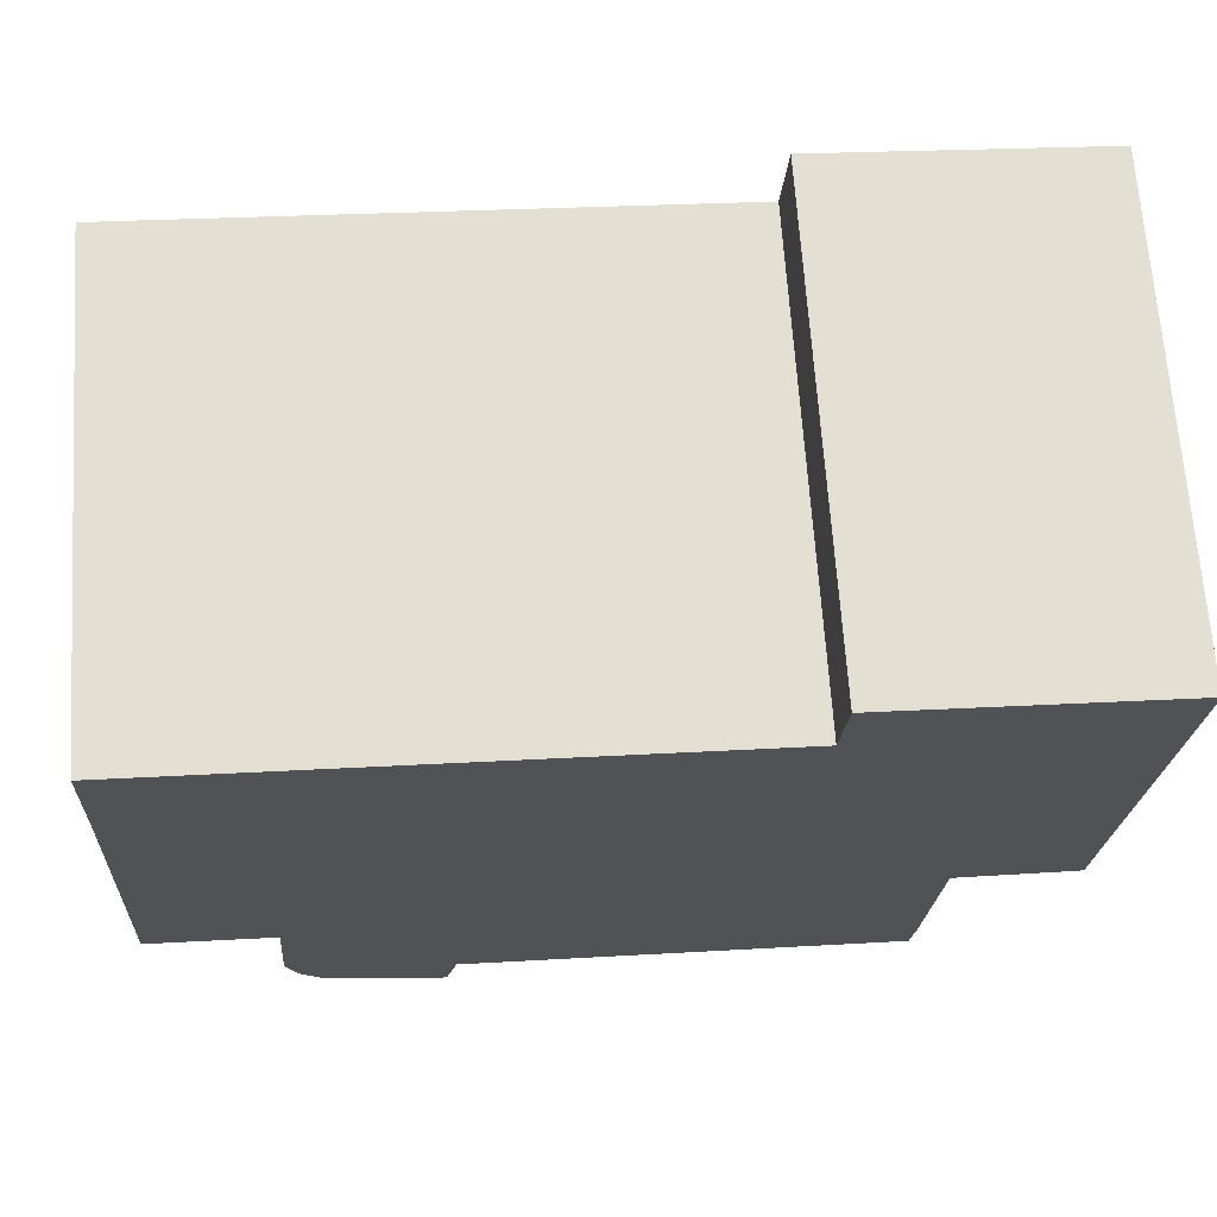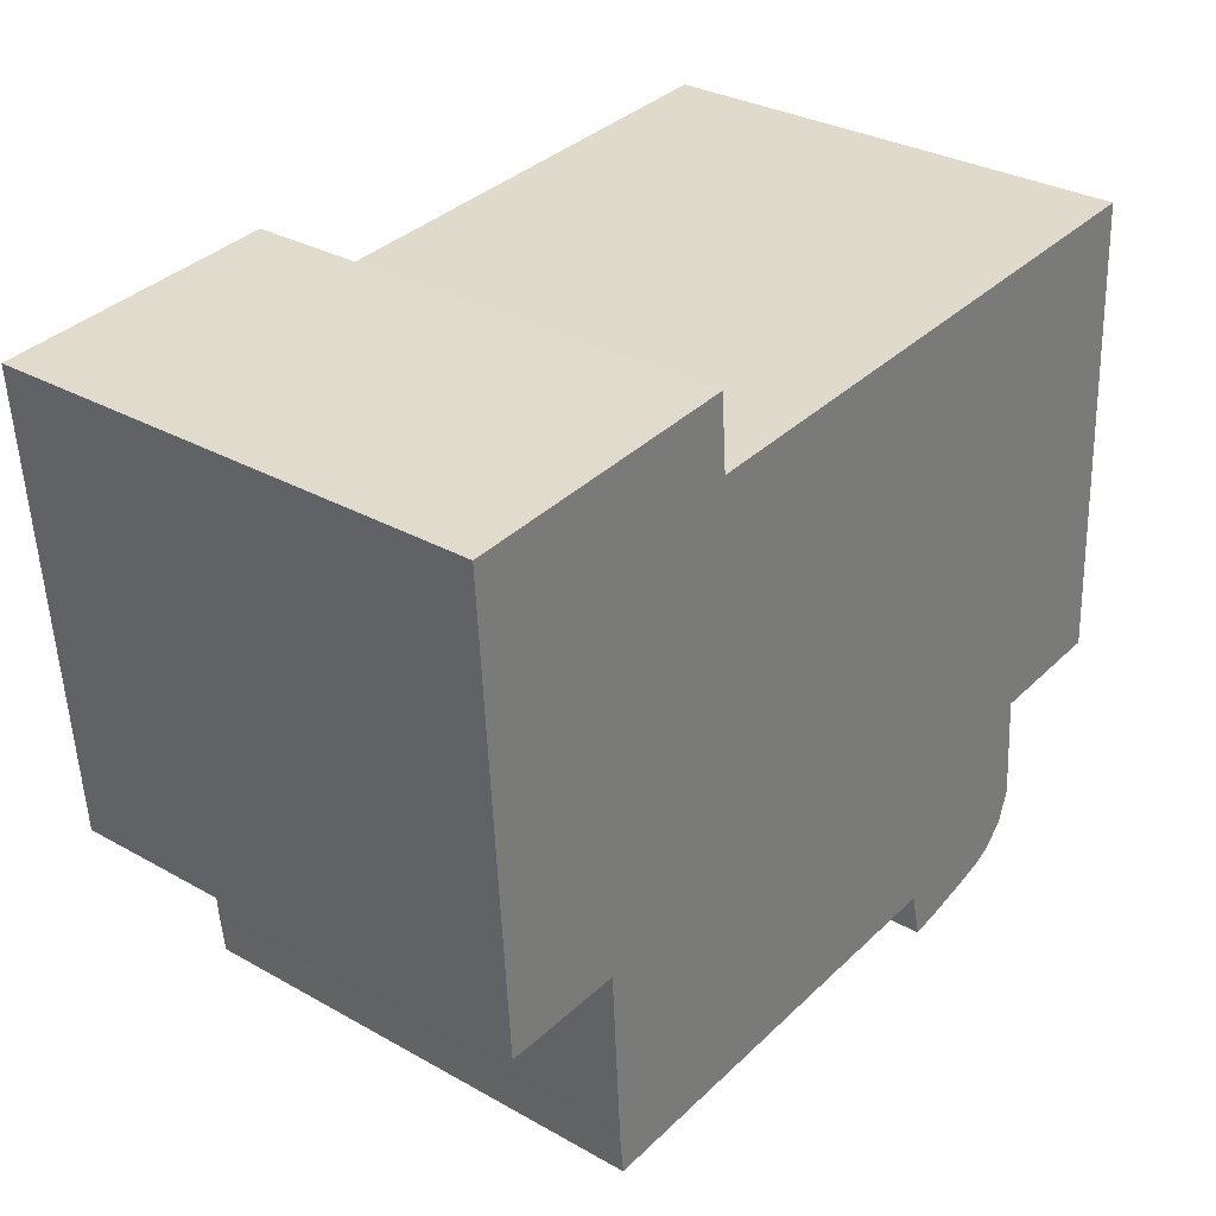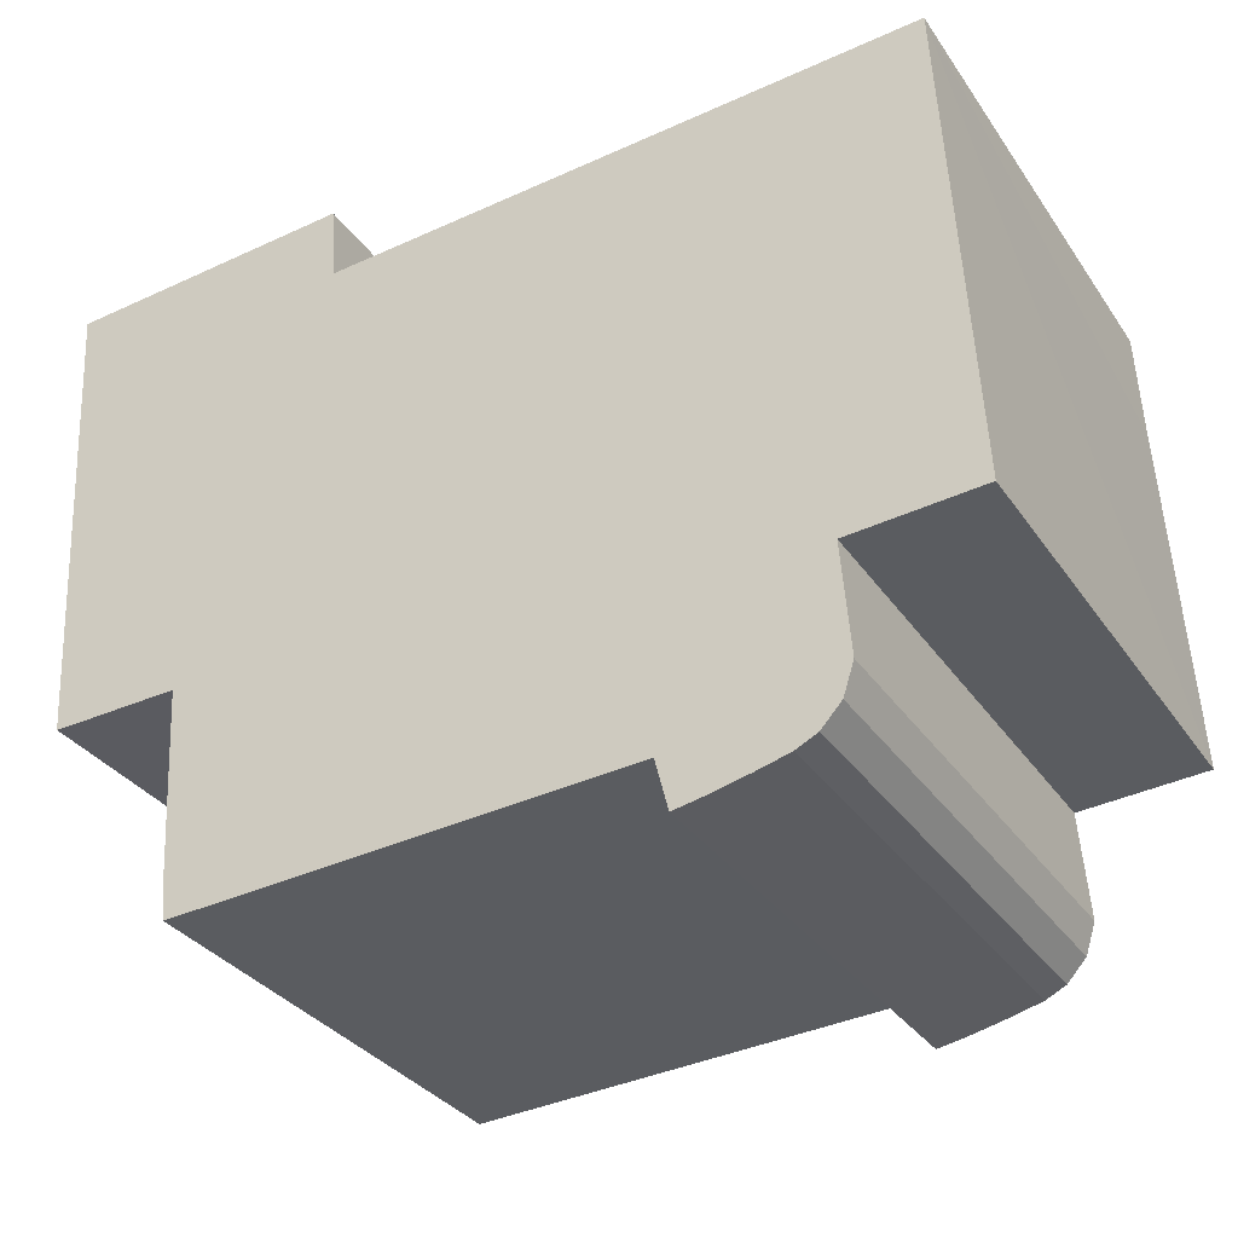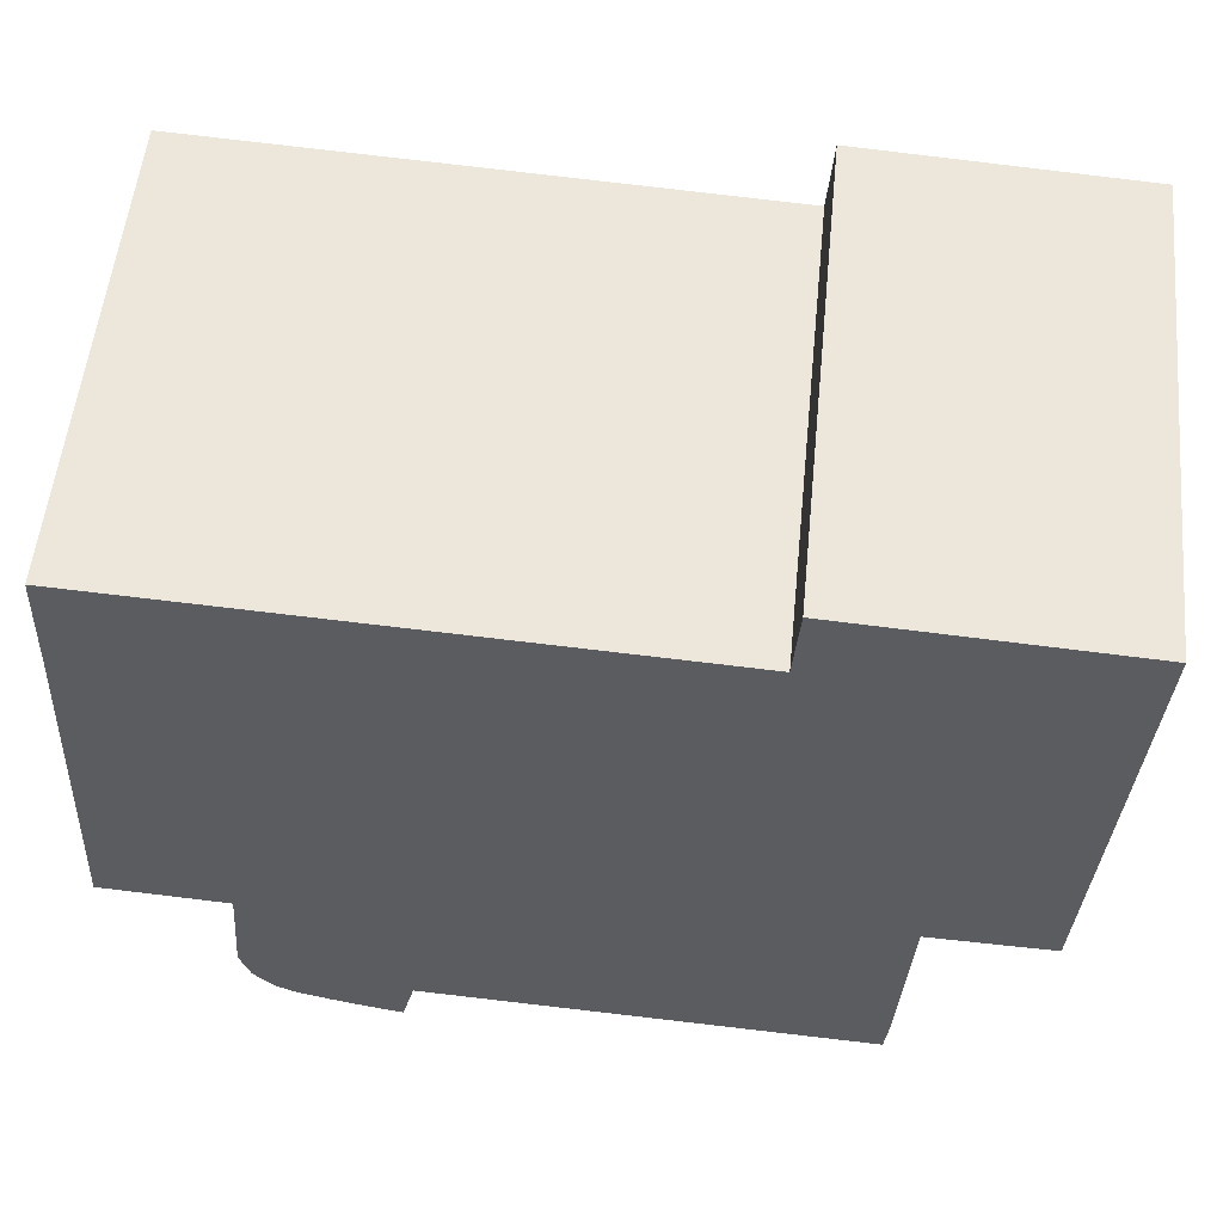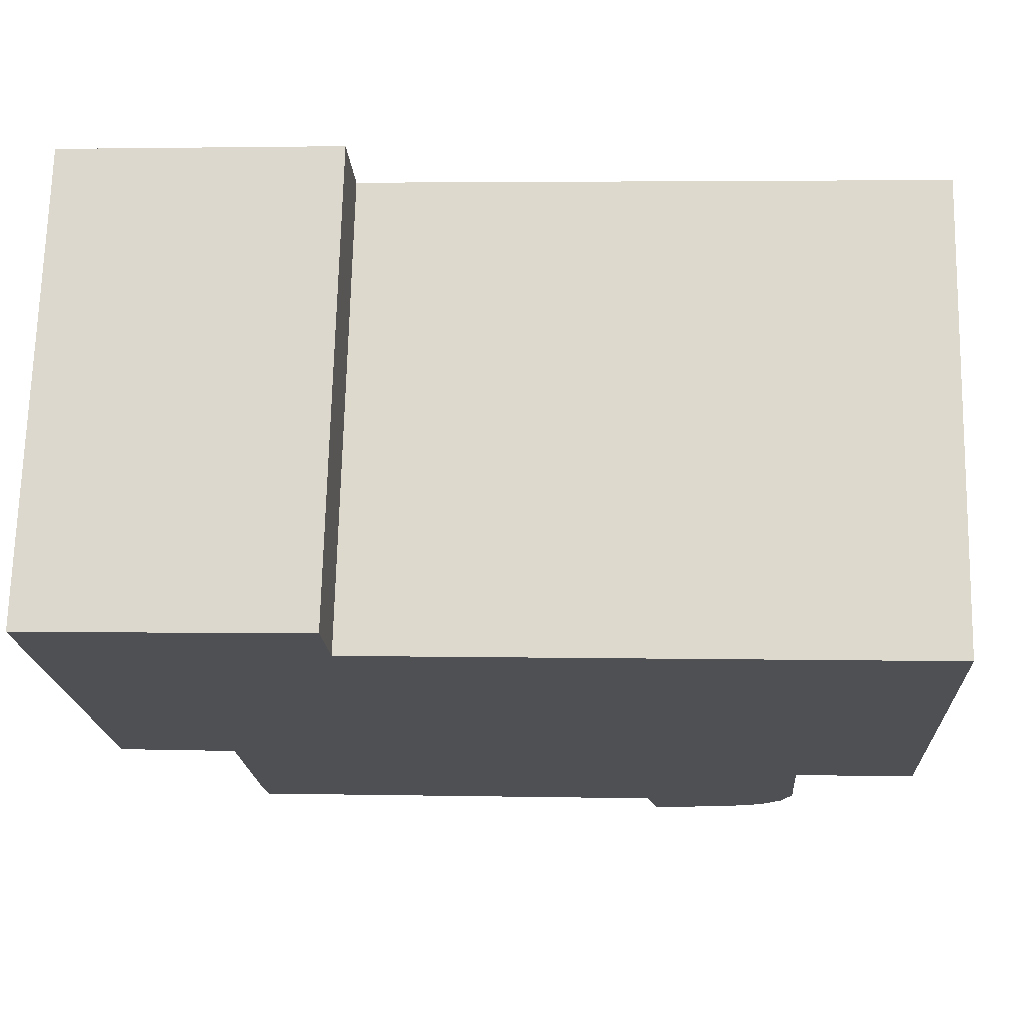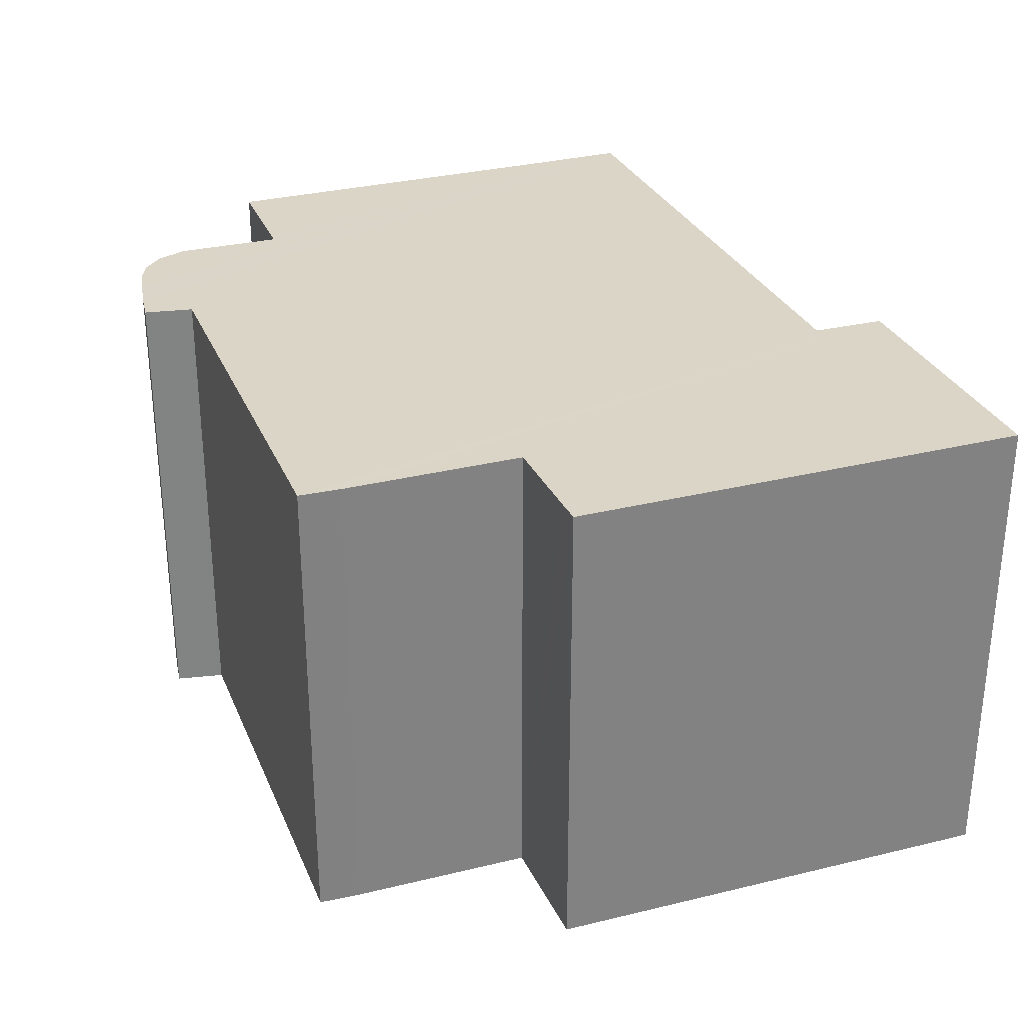
<metadata>
{"format":"obj","ext":"obj","renderer":"f3d","projection":"perspective","resolution":1024,"background":"white","views":[{"elev":67.8,"azim":176.1,"up":"+Z"},{"elev":31.2,"azim":-51.2,"up":"+Z"},{"elev":-32.9,"azim":29.2,"up":"+Z"},{"elev":54.9,"azim":-174.3,"up":"+Z"},{"elev":70.9,"azim":1.4,"up":"+Z"},{"elev":29.5,"azim":-113.1,"up":"+Y"}]}
</metadata>
<code>
v  5.405 9.289 0.351
v  0.54 9.228 -8.797
v  0 9.289 5.688e-16
v  0.992 9.228 -8.789
v  2.906 9.227 -8.728
v  3.109 9.203 -12.15
v  3.19 9.198 -12.94
v  5.514 9.279 -1.065
v  11.73 9.198 -12.47
v  16.67 9.279 -0.43
v  11.97 9.191 -13.41
v  12.6 9.192 -13.29
v  13.3 9.192 -13.13
v  13.9 9.193 -12.98
v  14.71 9.215 -9.736
v  14.3 9.194 -12.78
v  16.77 9.264 -2.607
v  17.14 9.216 -9.578
v  14.68 9.197 -12.38
v  14.87 9.201 -11.78
v  14.3 7.827e-16 -12.78
v  13.9 7.946e-16 -12.98
v  14.68 7.578e-16 -12.38
v  13.3 8.042e-16 -13.13
v  12.6 8.137e-16 -13.29
v  11.97 8.209e-16 -13.41
v  11.73 7.636e-16 -12.47
v  3.19 7.925e-16 -12.94
v  2.906 5.344e-16 -8.728
v  0.54 5.387e-16 -8.797
v  0.992 5.382e-16 -8.789
v  17.14 5.865e-16 -9.578
v  14.71 5.962e-16 -9.736
v  3.109 7.441e-16 -12.15
v  0 0 0
v  5.405 -2.149e-17 0.351
v  5.514 6.521e-17 -1.065
v  16.67 2.633e-17 -0.43
v  16.77 1.596e-16 -2.607
v  14.87 7.213e-16 -11.78
g defaultobject
f 1 2 3
f 2 1 4
f 4 1 5
f 5 1 6
f 6 1 7
f 7 1 8
f 7 8 9
f 9 8 10
f 9 10 11
f 11 10 12
f 12 10 13
f 13 10 14
f 14 10 15
f 14 15 16
f 15 10 17
f 15 17 18
f 15 19 16
f 19 15 20
f 21 14 16
f 14 21 22
f 23 16 19
f 16 23 21
f 22 13 14
f 13 22 24
f 24 12 13
f 12 24 25
f 25 11 12
f 11 25 26
f 27 7 9
f 7 27 28
f 29 4 5
f 4 29 2
f 2 29 30
f 30 29 31
f 32 15 18
f 15 32 33
f 11 27 9
f 27 11 26
f 7 34 6
f 34 7 28
f 6 29 5
f 29 6 34
f 2 35 3
f 35 2 30
f 35 1 3
f 1 35 36
f 37 10 8
f 10 37 38
f 36 8 1
f 8 36 37
f 38 17 10
f 17 38 18
f 18 38 32
f 32 38 39
f 33 20 15
f 20 33 40
f 40 19 20
f 19 40 23
f 22 33 24
f 33 22 40
f 40 22 21
f 40 21 23
f 30 36 35
f 36 30 31
f 36 31 29
f 36 29 37
f 37 29 38
f 38 29 34
f 38 34 28
f 38 28 27
f 38 27 26
f 38 26 25
f 38 25 39
f 39 25 24
f 39 24 33
f 39 33 32

</code>
